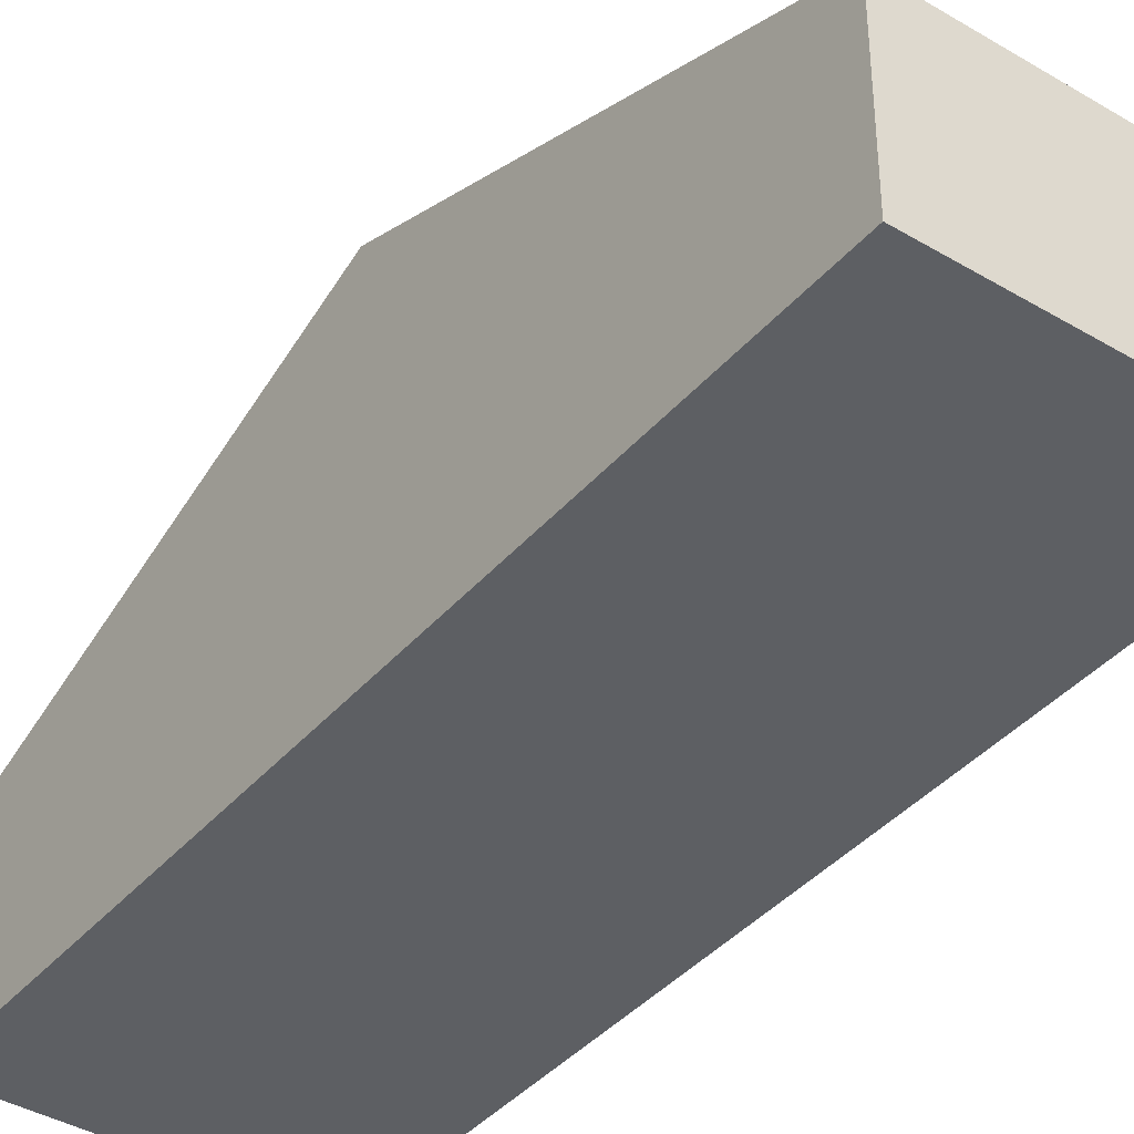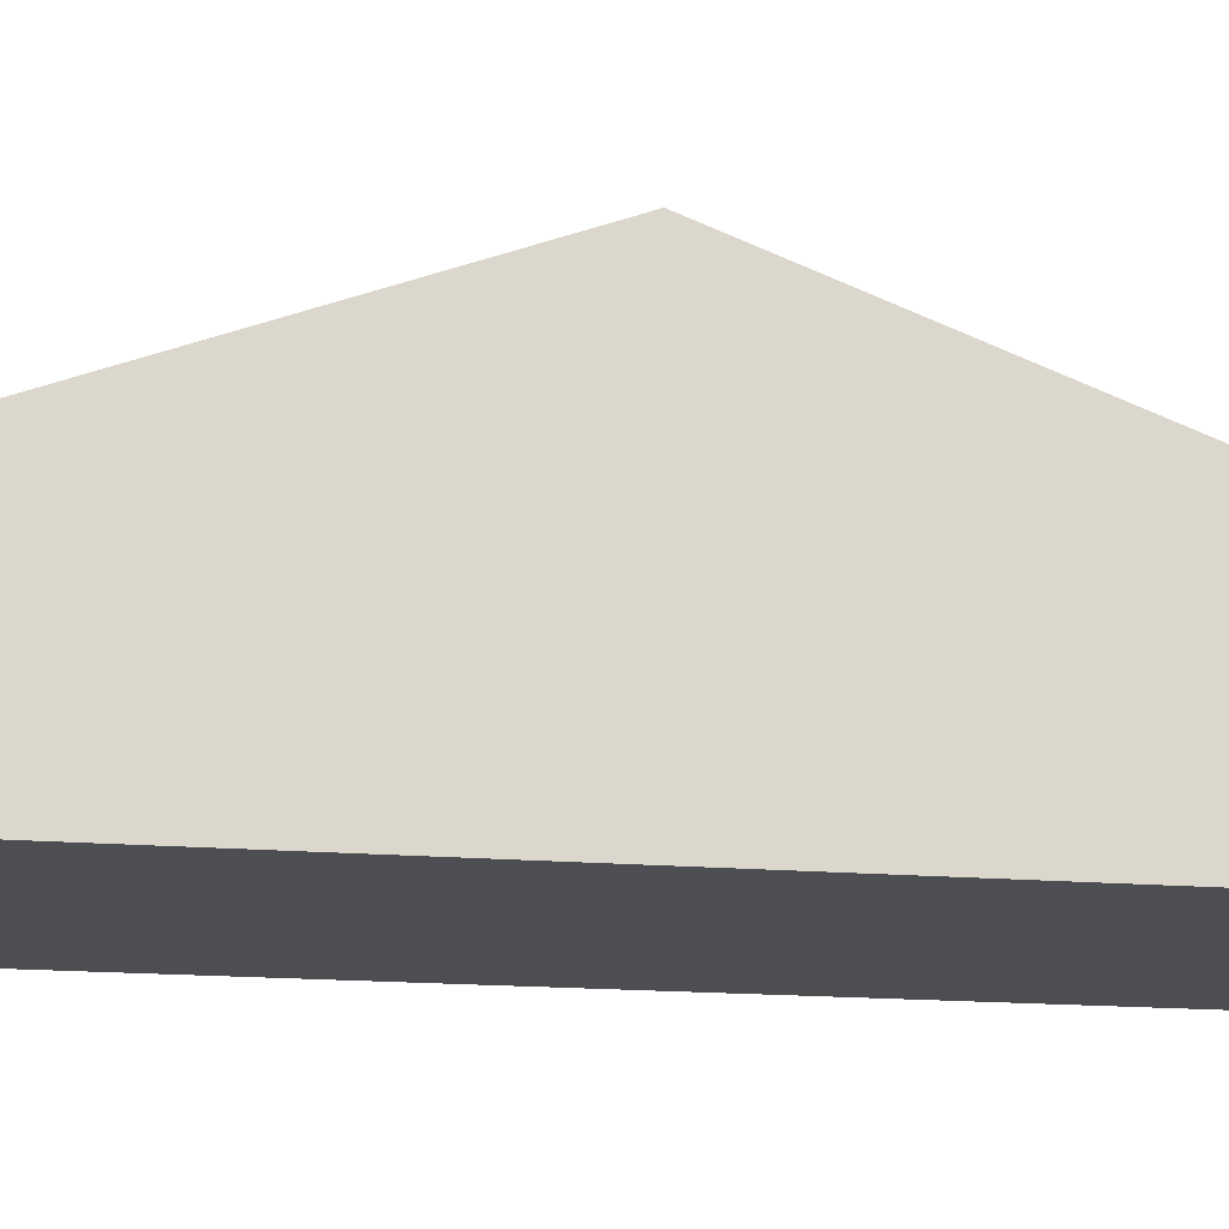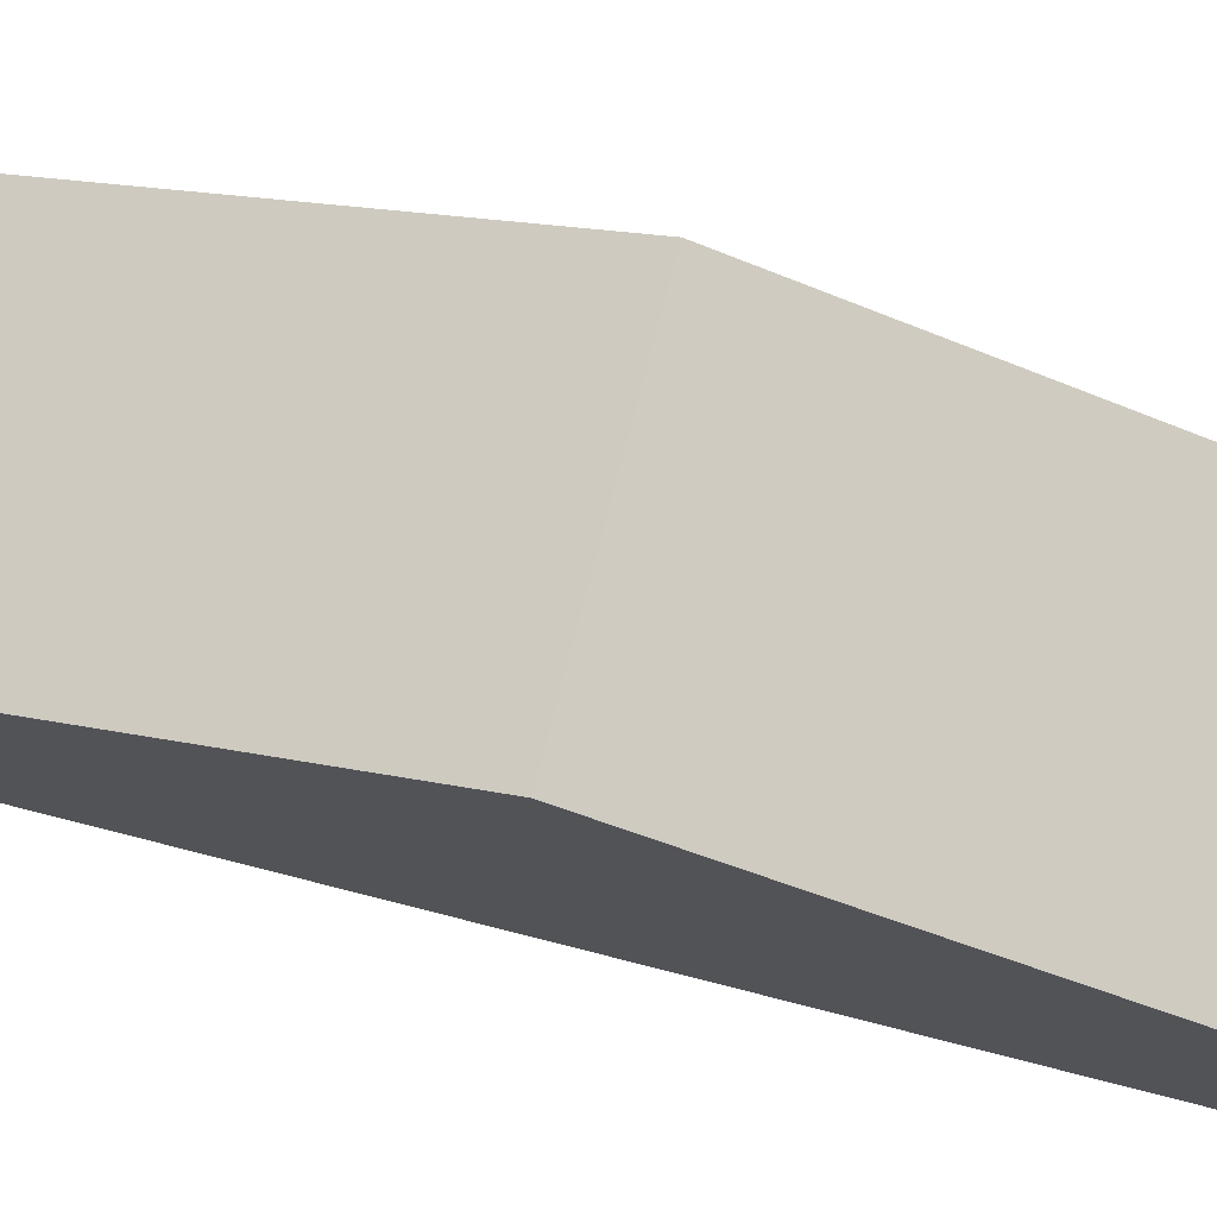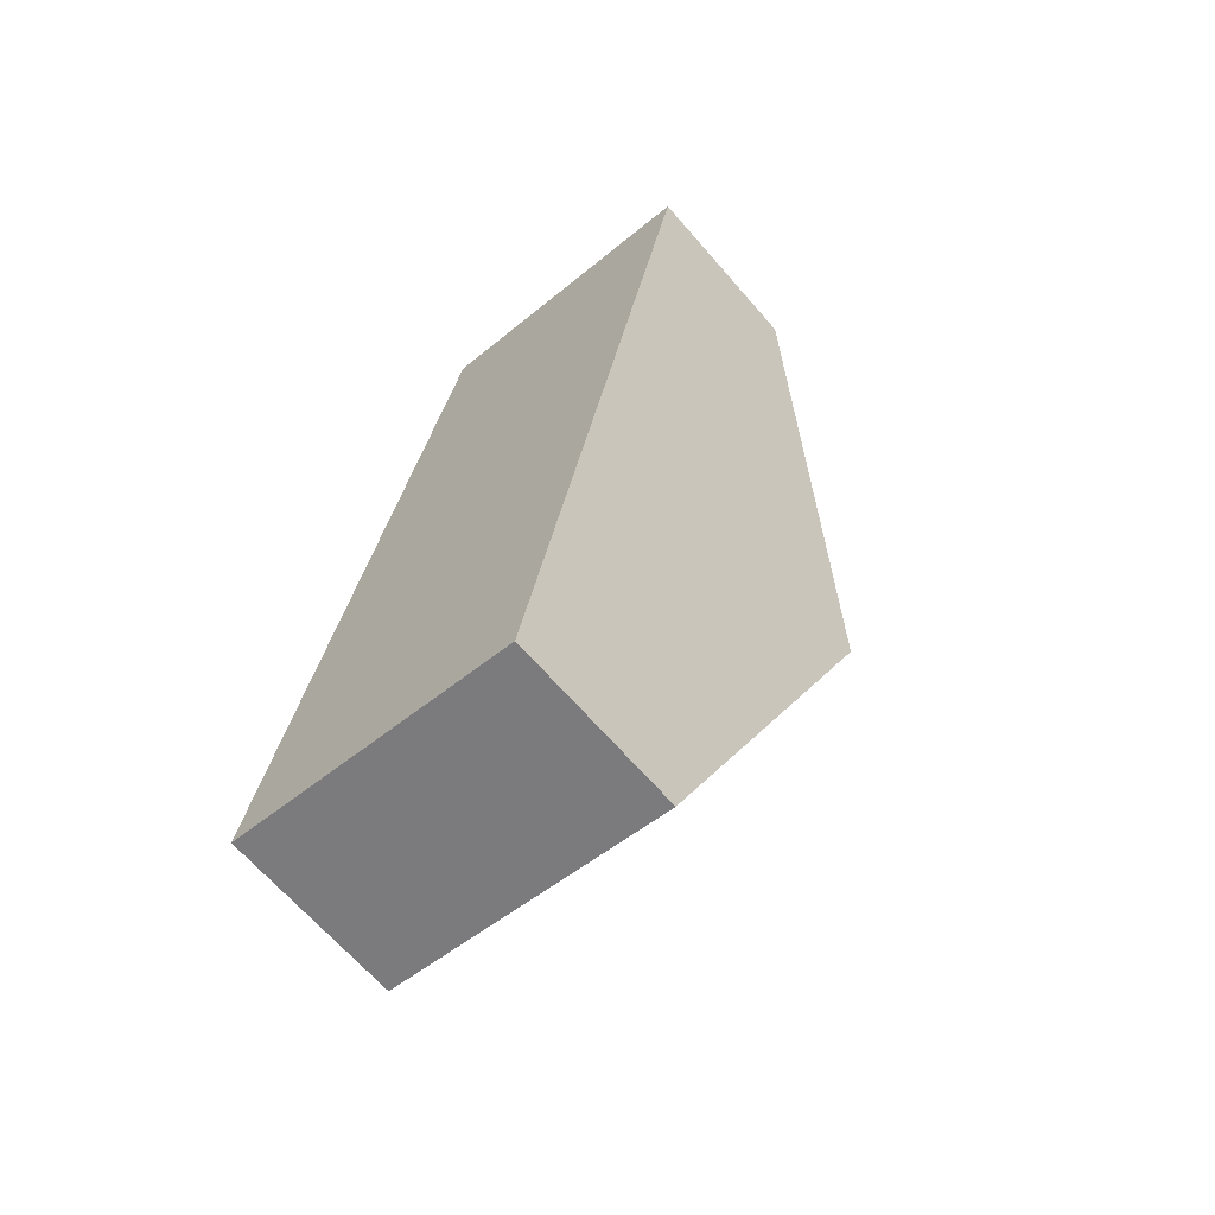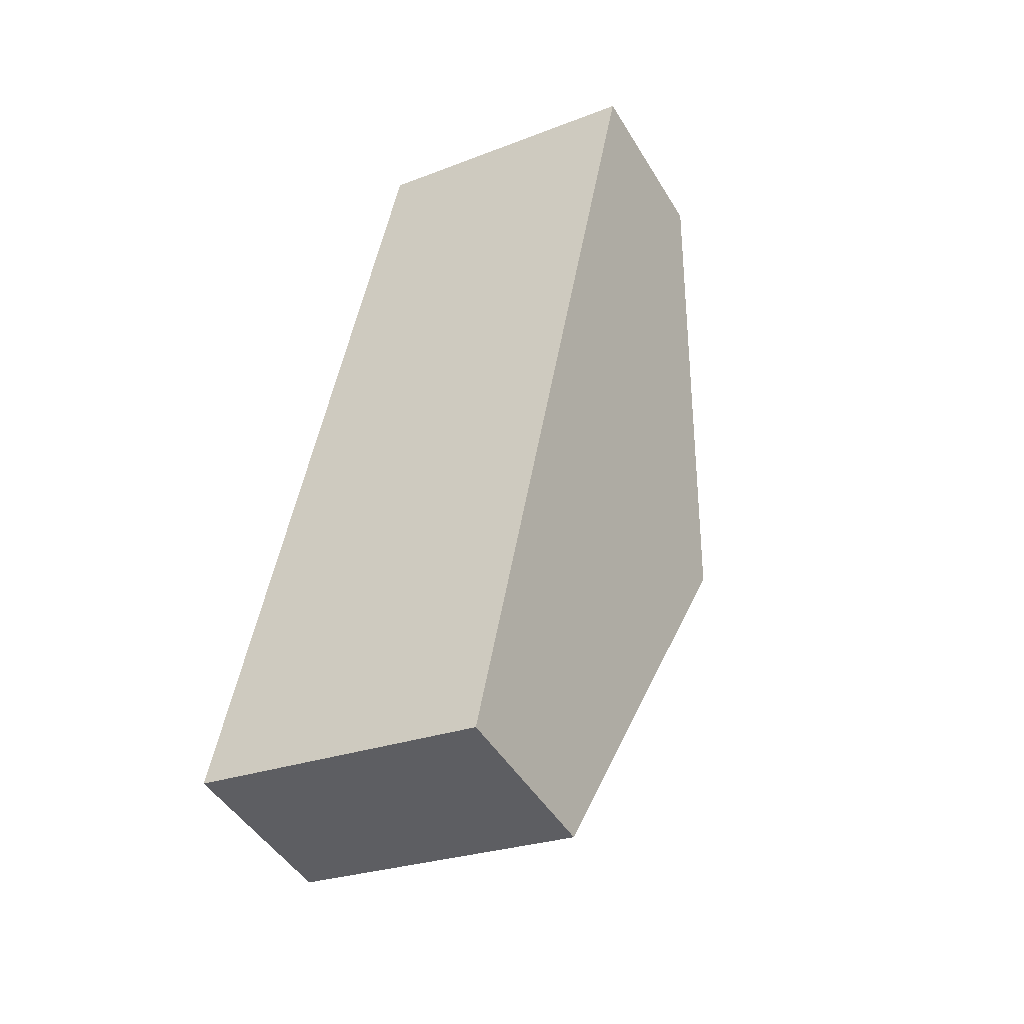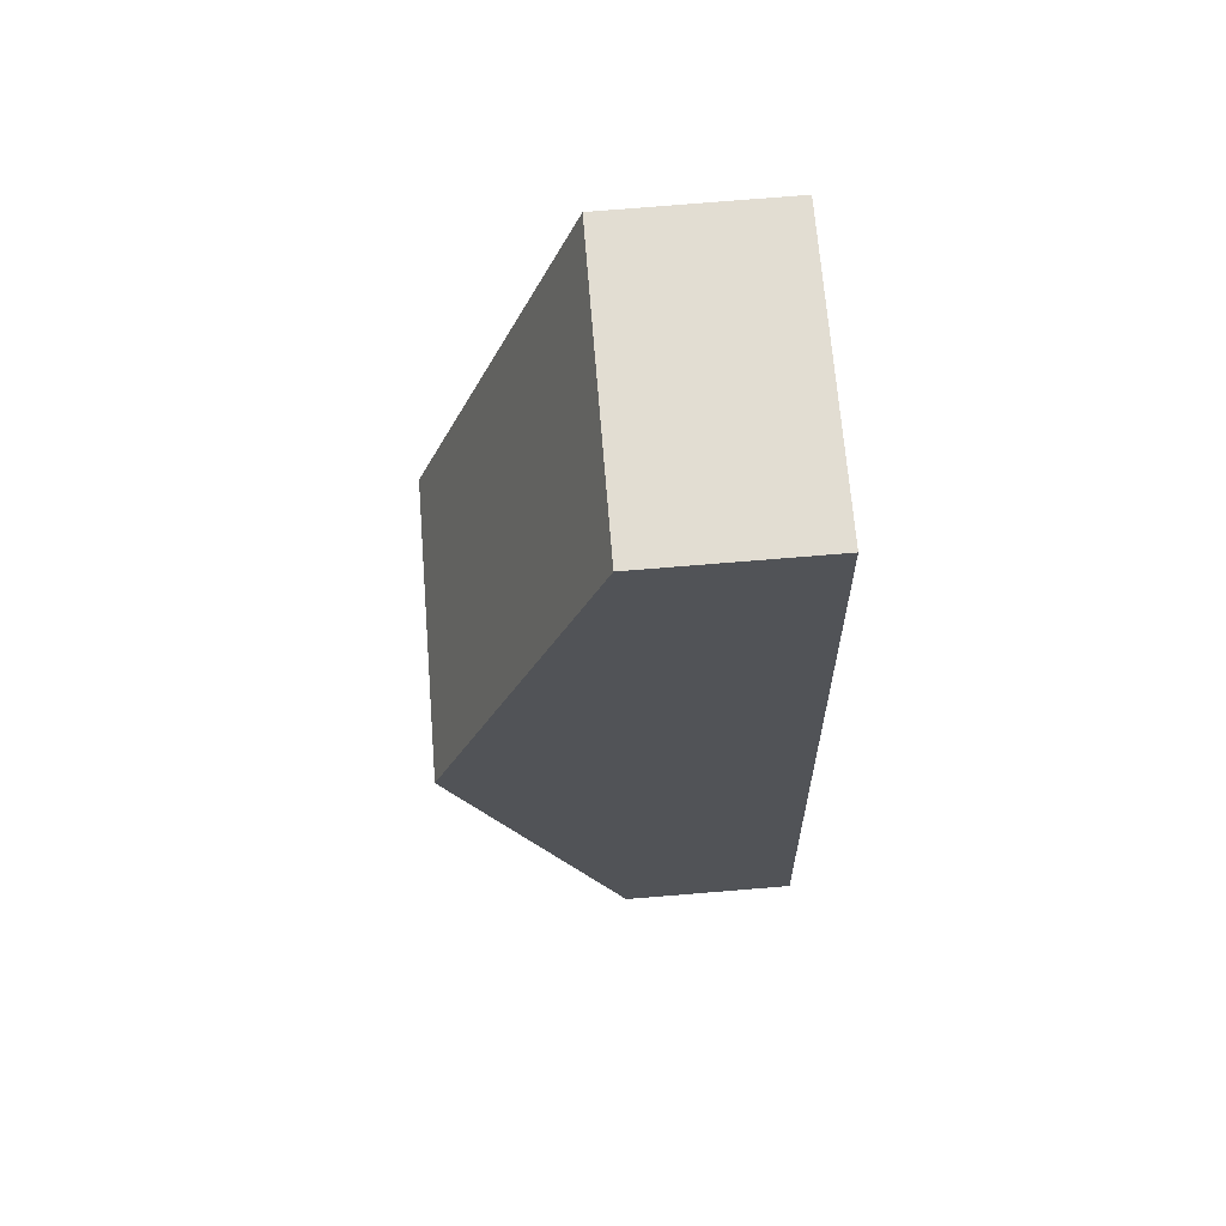
<metadata>
{"format":"obj","ext":"obj","renderer":"f3d","projection":"perspective","resolution":1024,"background":"white","views":[{"elev":-40.0,"azim":-25.2,"up":"+Y"},{"elev":-16.8,"azim":-88.6,"up":"+Y"},{"elev":73.7,"azim":115.4,"up":"+Y"},{"elev":-67.2,"azim":41.1,"up":"+Z"},{"elev":-47.2,"azim":29.8,"up":"+Z"},{"elev":78.9,"azim":-94.6,"up":"+Z"}]}
</metadata>
<code>
v  6.418 2.423 11.25
v  1.184 4.72 6.019
v  2.367 2.423 12.04
v  5.243 4.72 5.227
v  0 2.423 1.484e-16
v  4.068 2.423 -0.794
v  0 0 0
v  1.184 -3.686e-16 6.019
v  2.367 -7.371e-16 12.04
v  6.418 -6.887e-16 11.25
v  5.243 -3.201e-16 5.227
v  4.068 4.862e-17 -0.794
g defaultobject
f 1 2 3
f 2 1 4
f 5 4 6
f 4 5 2
f 7 2 5
f 2 7 8
f 2 8 3
f 3 8 9
f 9 1 3
f 1 9 10
f 10 4 1
f 4 10 11
f 4 11 6
f 6 11 12
f 12 5 6
f 5 12 7
f 8 10 9
f 10 8 11
f 11 8 7
f 11 7 12

</code>
